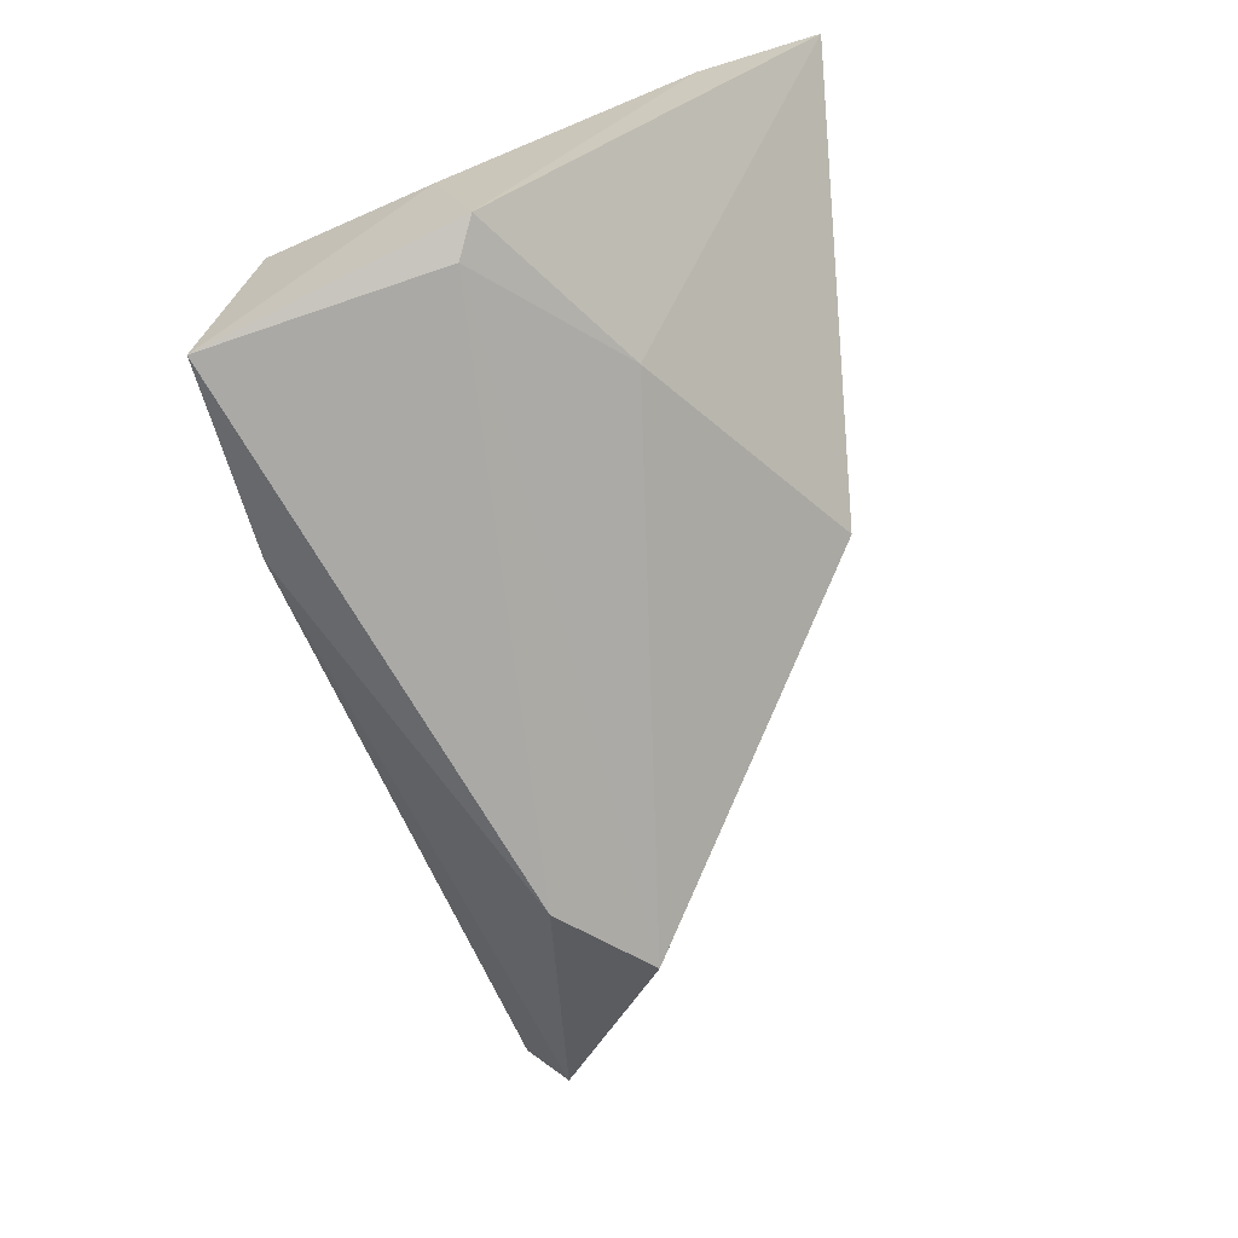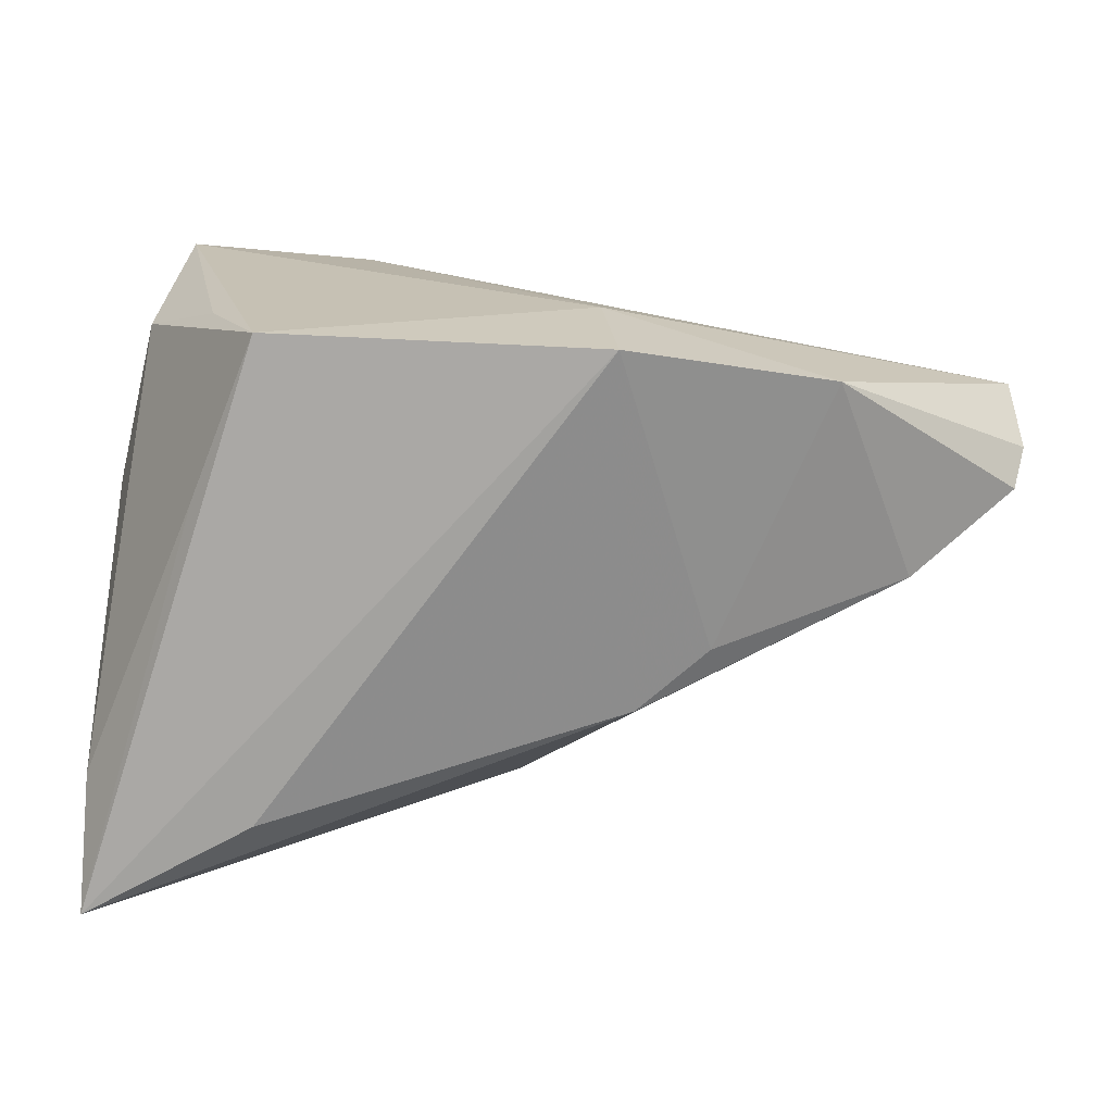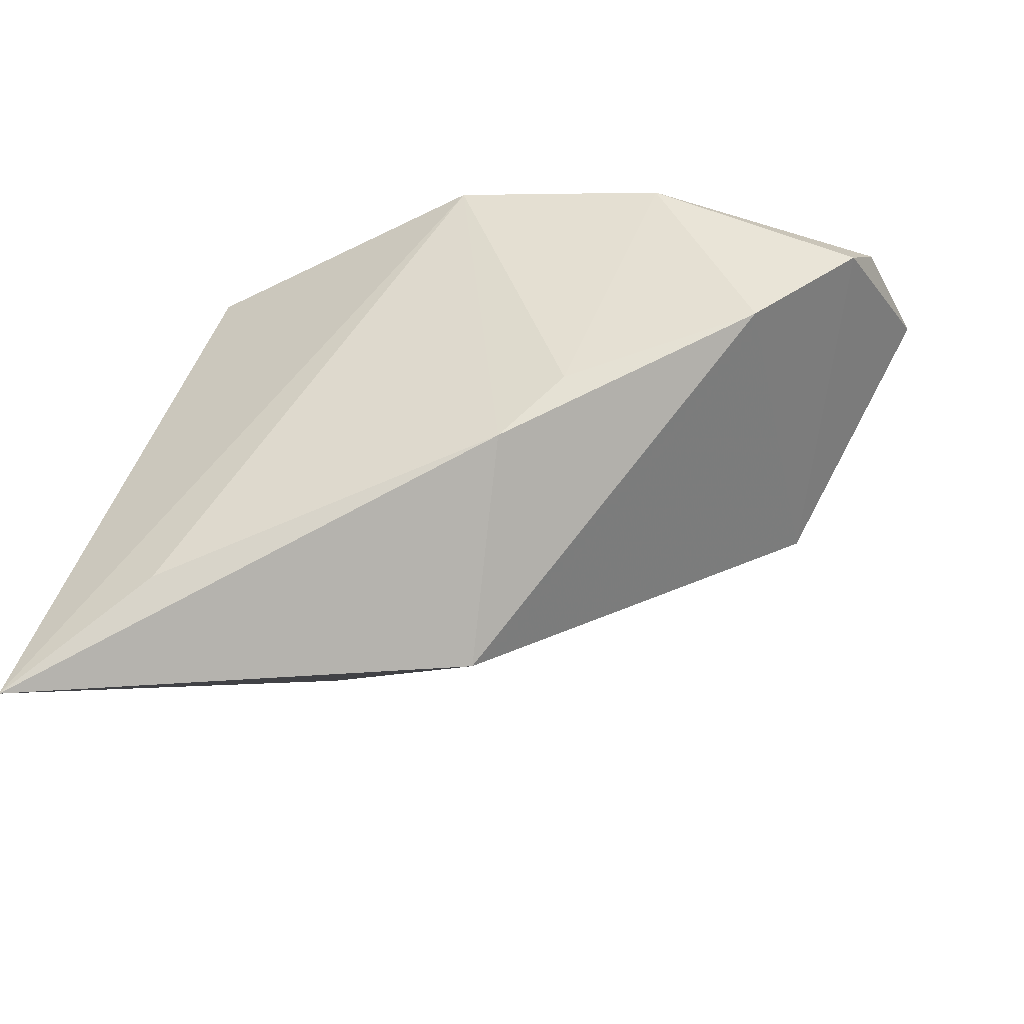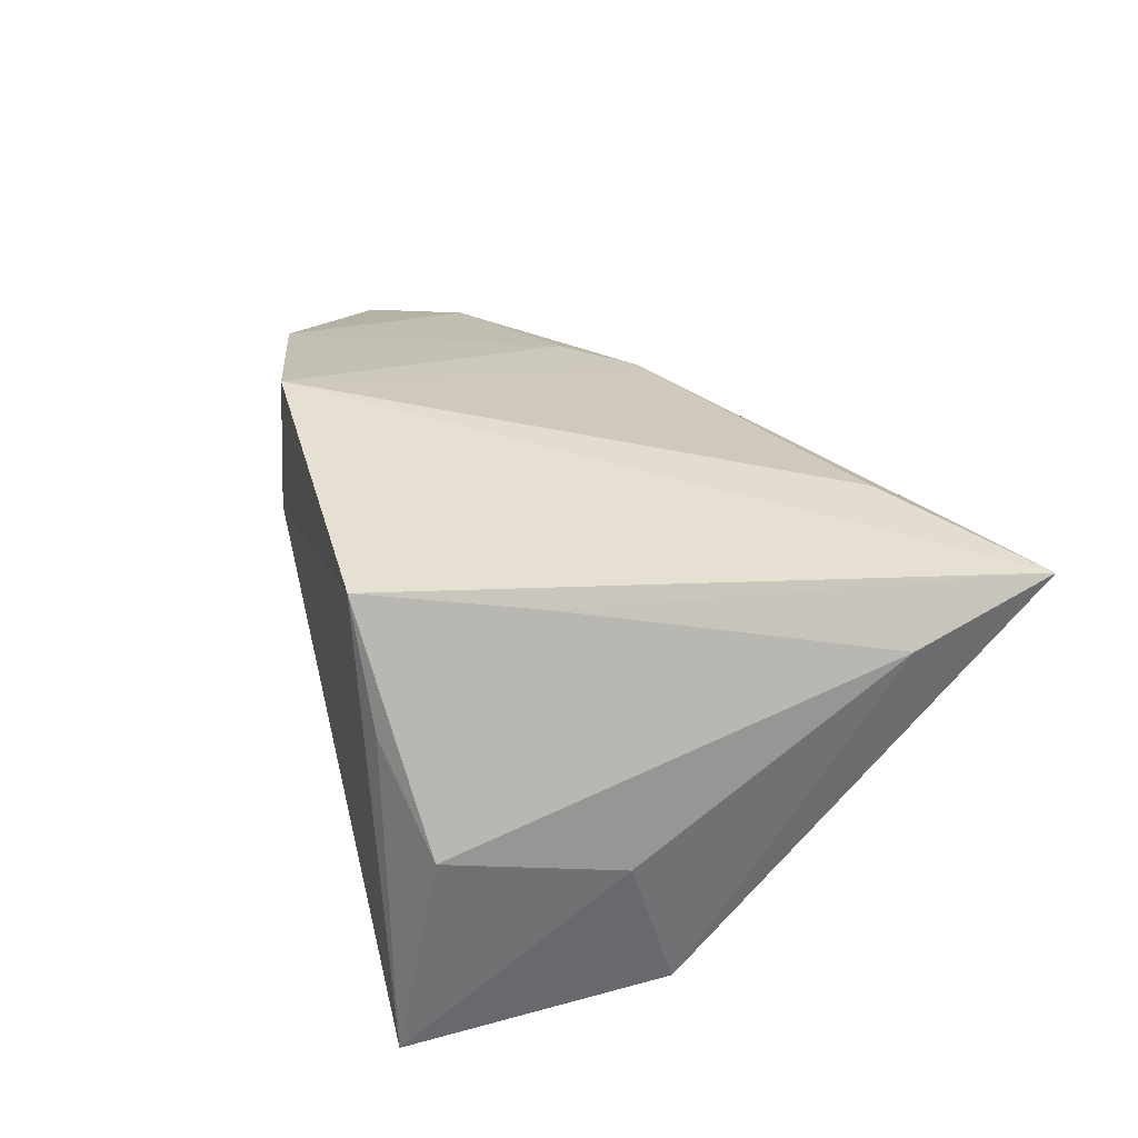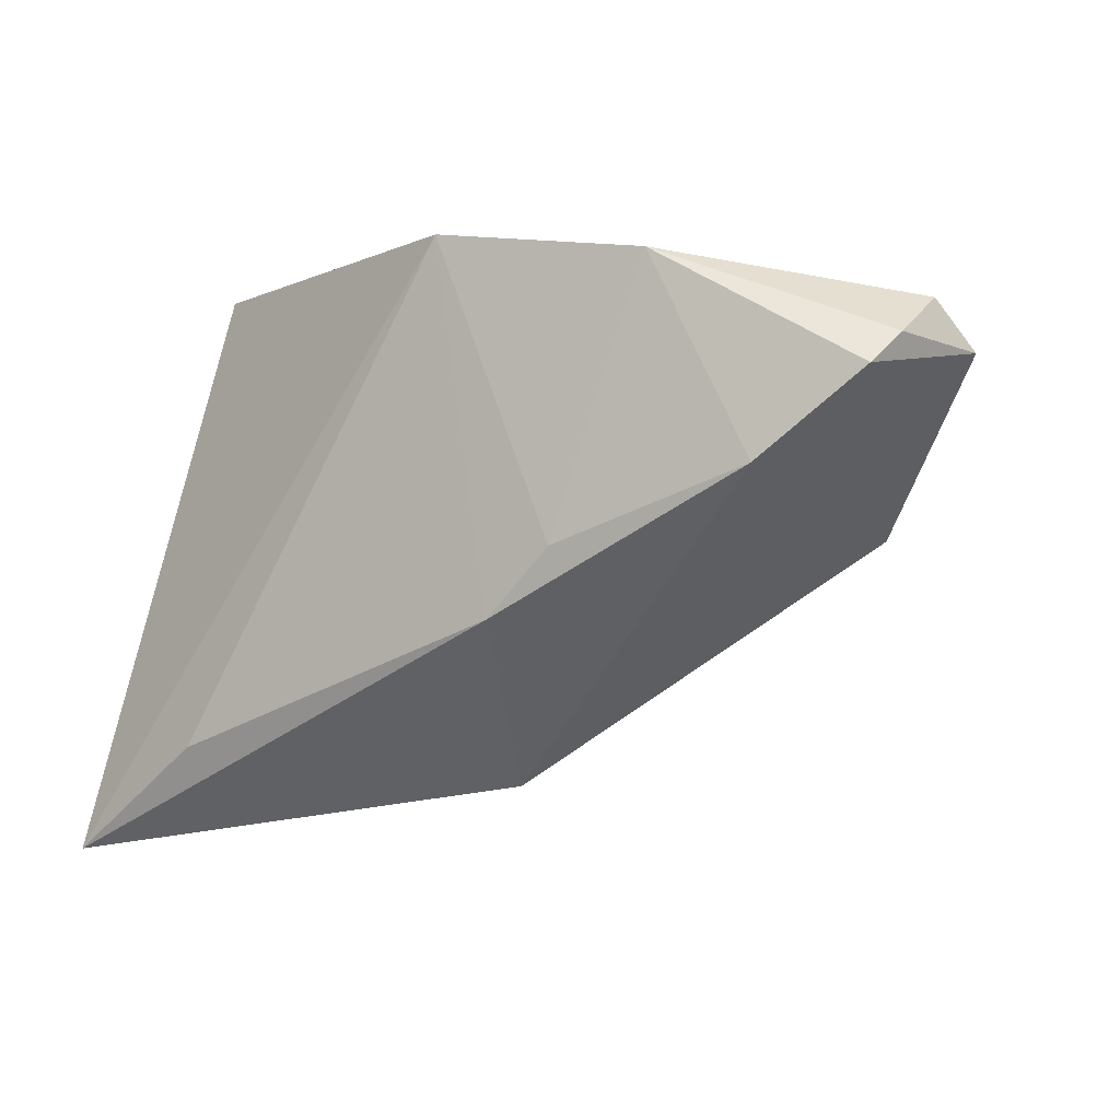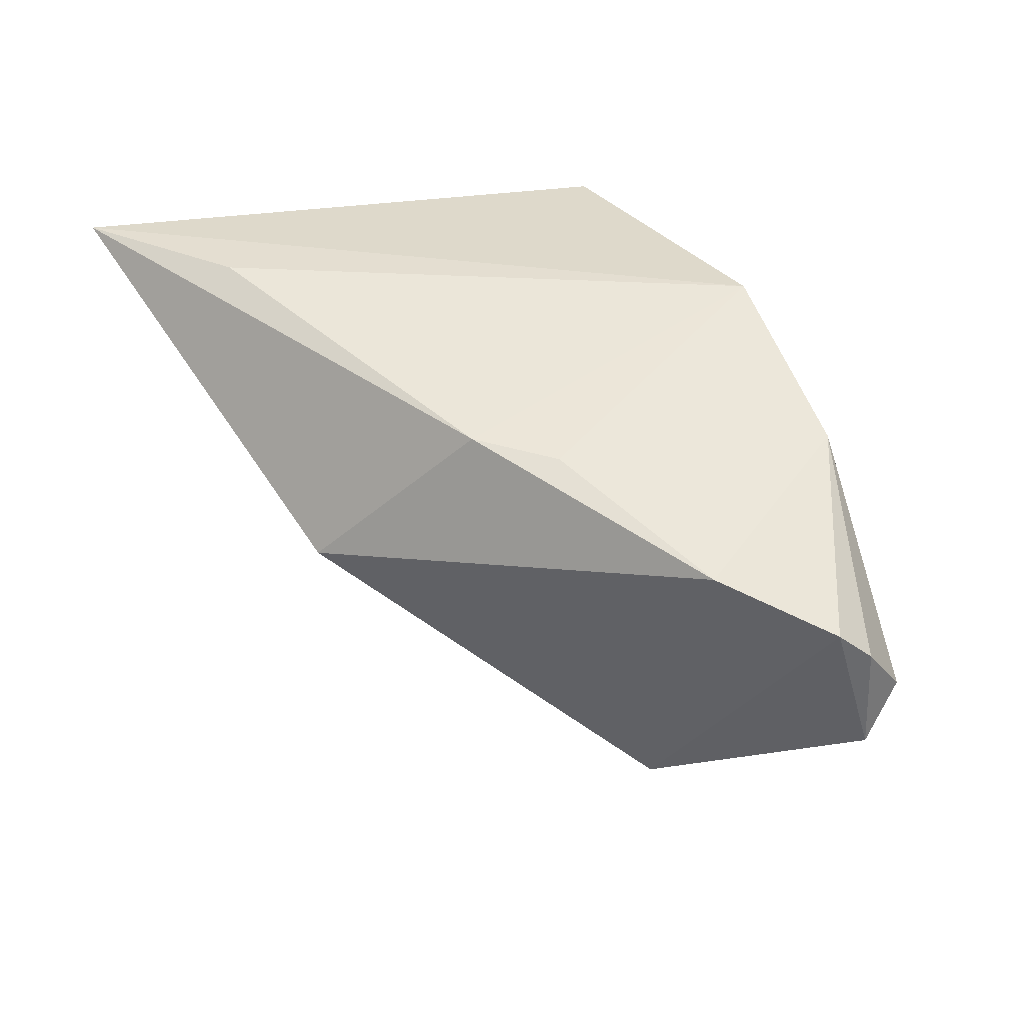
<metadata>
{"format":"obj","ext":"obj","renderer":"f3d","projection":"perspective","resolution":1024,"background":"white","views":[{"elev":-67.1,"azim":-79.4,"up":"+Z"},{"elev":18.5,"azim":-1.0,"up":"+Y"},{"elev":-46.6,"azim":25.3,"up":"+Y"},{"elev":33.7,"azim":-107.3,"up":"+Z"},{"elev":-11.8,"azim":41.5,"up":"+Y"},{"elev":38.2,"azim":57.3,"up":"+Z"}]}
</metadata>
<code>
v -0.04232 0.001892 -0.004988
v 0.04923 -0.005166 0.01226
v -0.04223 -0.002883 -0.0209
v 0.06249 0.01354 -0.002966
v 0.01411 0.02552 0.009223
v 0.04069 -0.006119 -0.02574
v -0.03809 -0.0008356 -0.02295
v -0.01342 0.02383 -0.0274
v 0.06308 0.007918 0.00443
v 0.0263 -0.01162 0.01801
v -0.04434 -0.02627 0.01764
v 0.004908 -0.03439 -0.001284
v -0.02237 -0.01571 -0.01434
v -0.0229 0.02552 0.02118
v -0.02886 0.02463 0.007487
v 0.06354 0.008545 -0.009185
v 0.01781 -0.01874 0.01861
v -0.03568 0.02552 -0.02948
v 0.02927 0.003439 -0.03081
v 0.06149 0.004044 0.008154
v 0.0398 0.01907 0.01767
v 0.01544 0.02435 0.02473
v -0.03044 0.006828 0.02029
v -0.04475 -0.04061 0.02442
v -0.03747 0.02107 -0.003235
v -0.02487 -0.02978 0.02473
f 26 22 24
f 24 17 26
f 26 17 22
f 24 23 11
f 1 3 11
f 11 3 24
f 12 17 24
f 6 2 12
f 12 2 17
f 18 3 1
f 8 19 18
f 20 2 6
f 22 17 10
f 17 2 10
f 6 12 13
f 24 3 13
f 13 12 24
f 9 4 21
f 21 20 9
f 2 20 21
f 22 10 21
f 21 10 2
f 5 4 8
f 8 18 5
f 22 21 5
f 5 21 4
f 8 4 16
f 16 19 8
f 6 19 16
f 16 4 9
f 9 20 16
f 16 20 6
f 25 18 1
f 1 11 25
f 25 11 23
f 3 18 7
f 7 18 19
f 7 19 6
f 6 13 7
f 7 13 3
f 14 25 23
f 24 22 14
f 14 23 24
f 22 5 14
f 14 5 18
f 18 25 15
f 15 14 18
f 25 14 15

</code>
